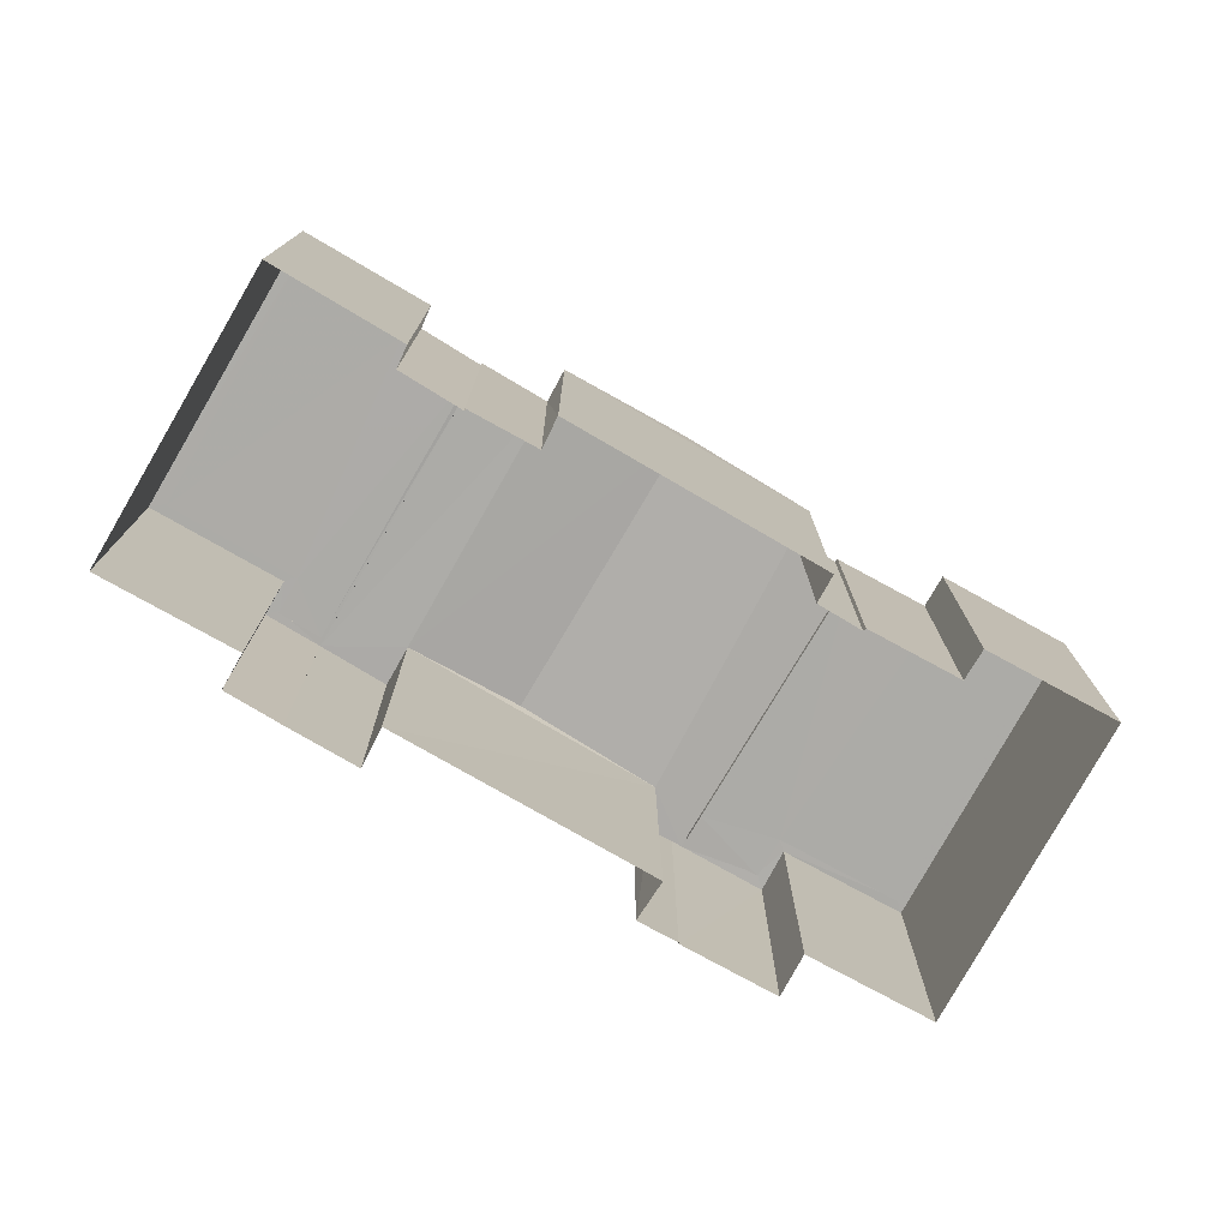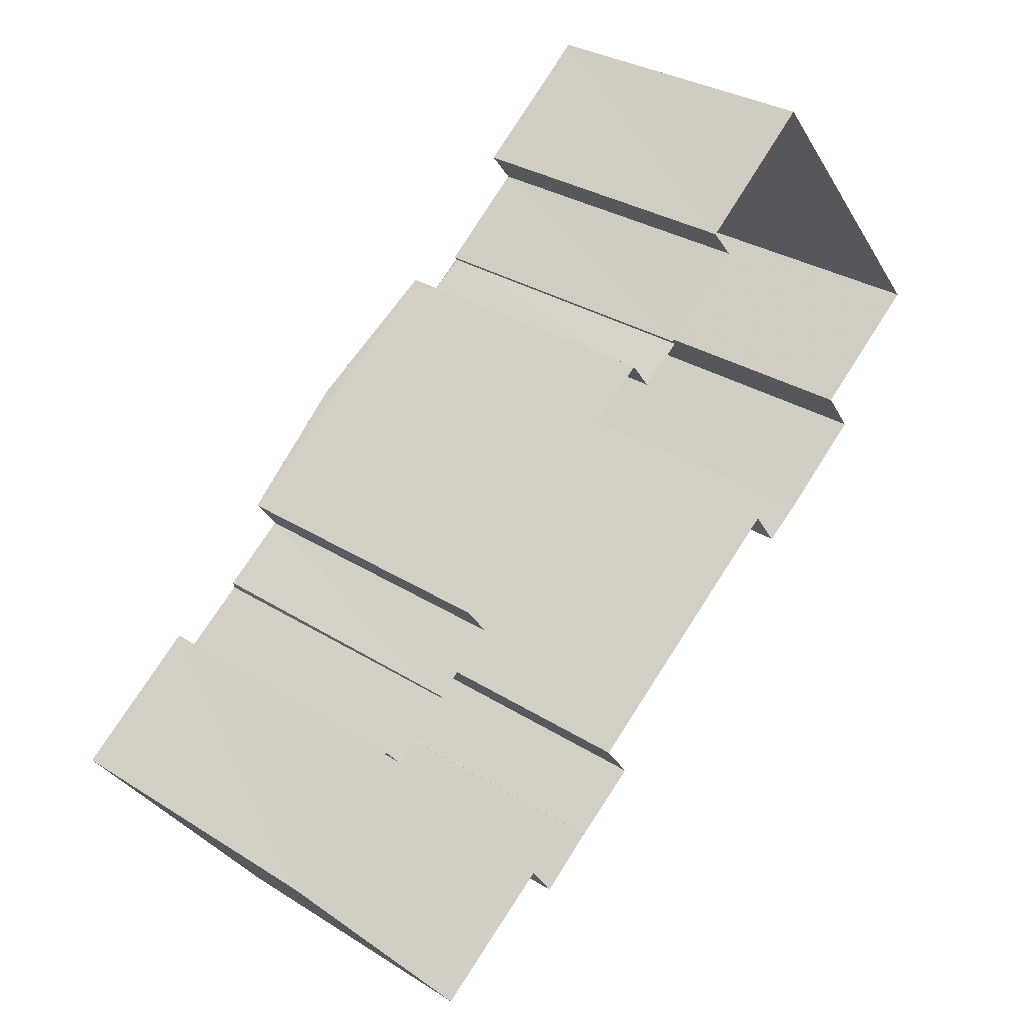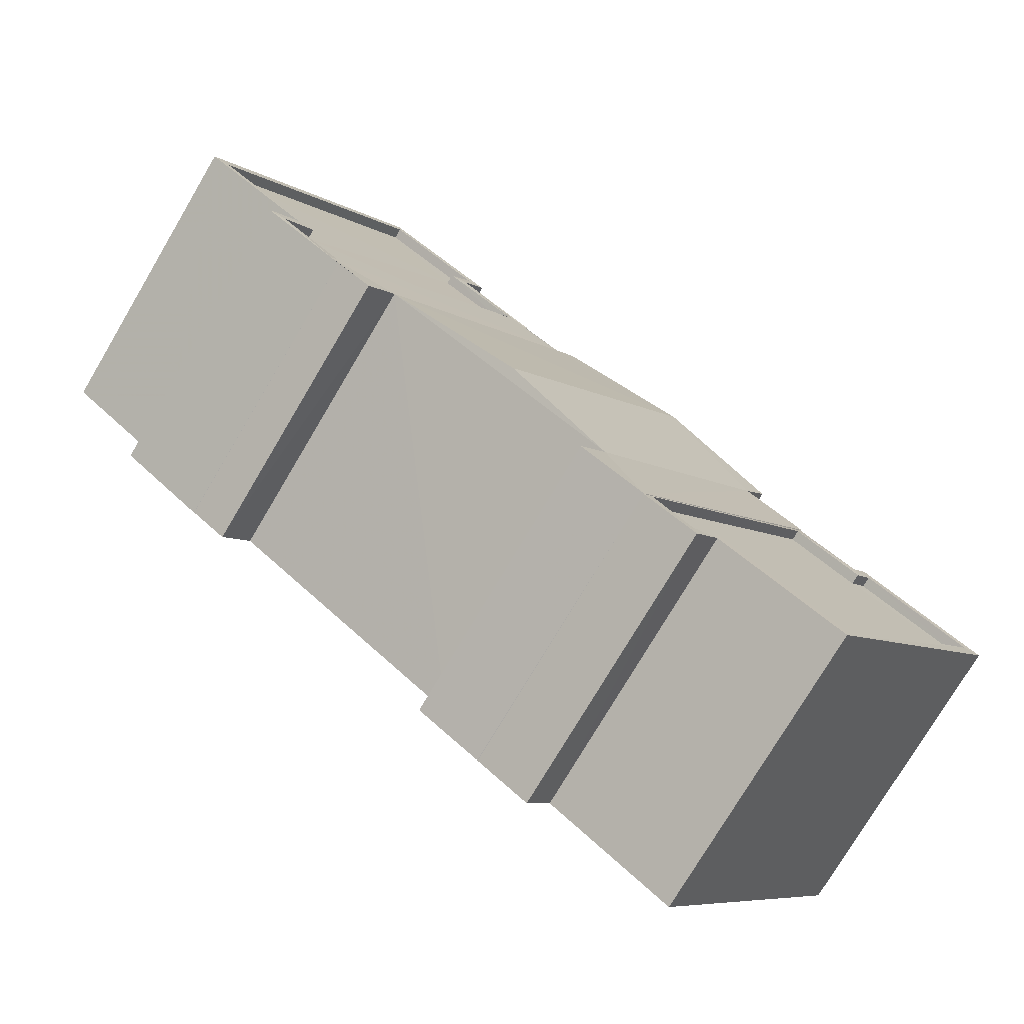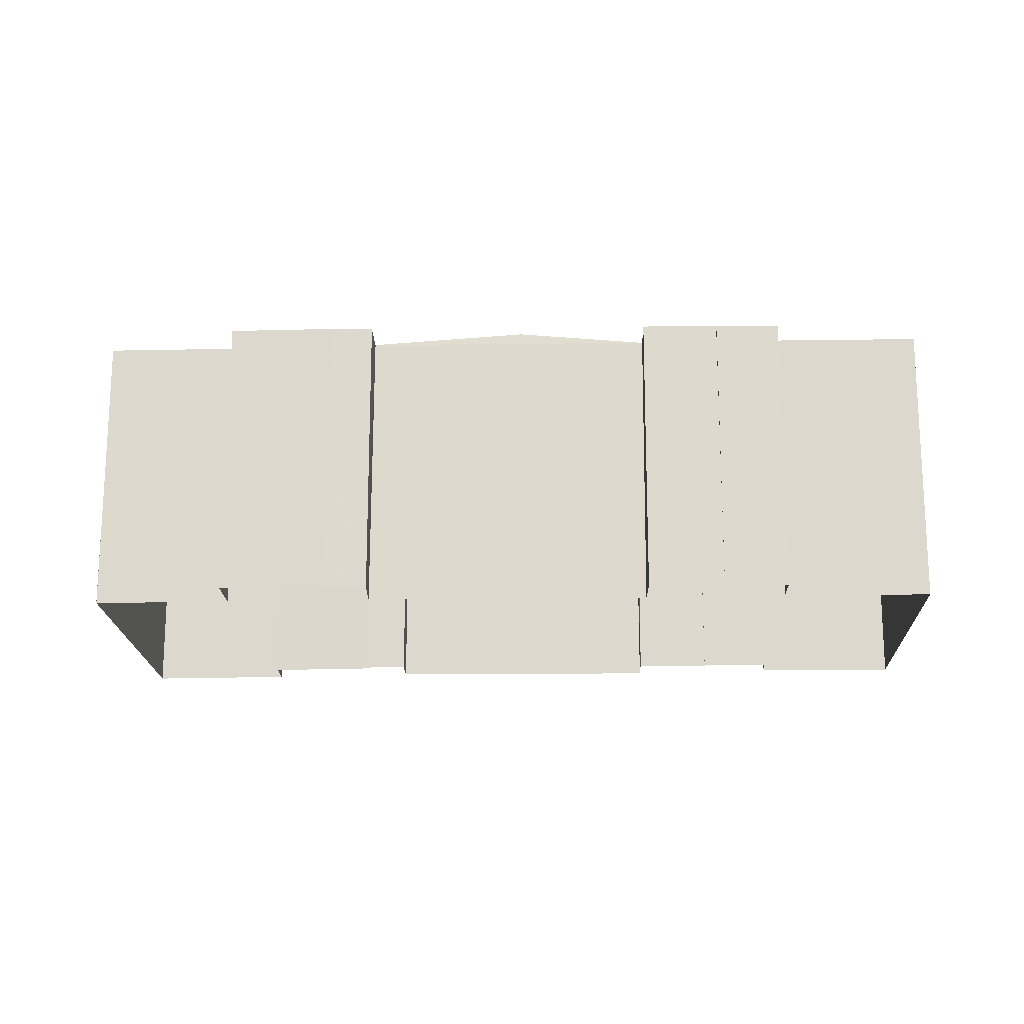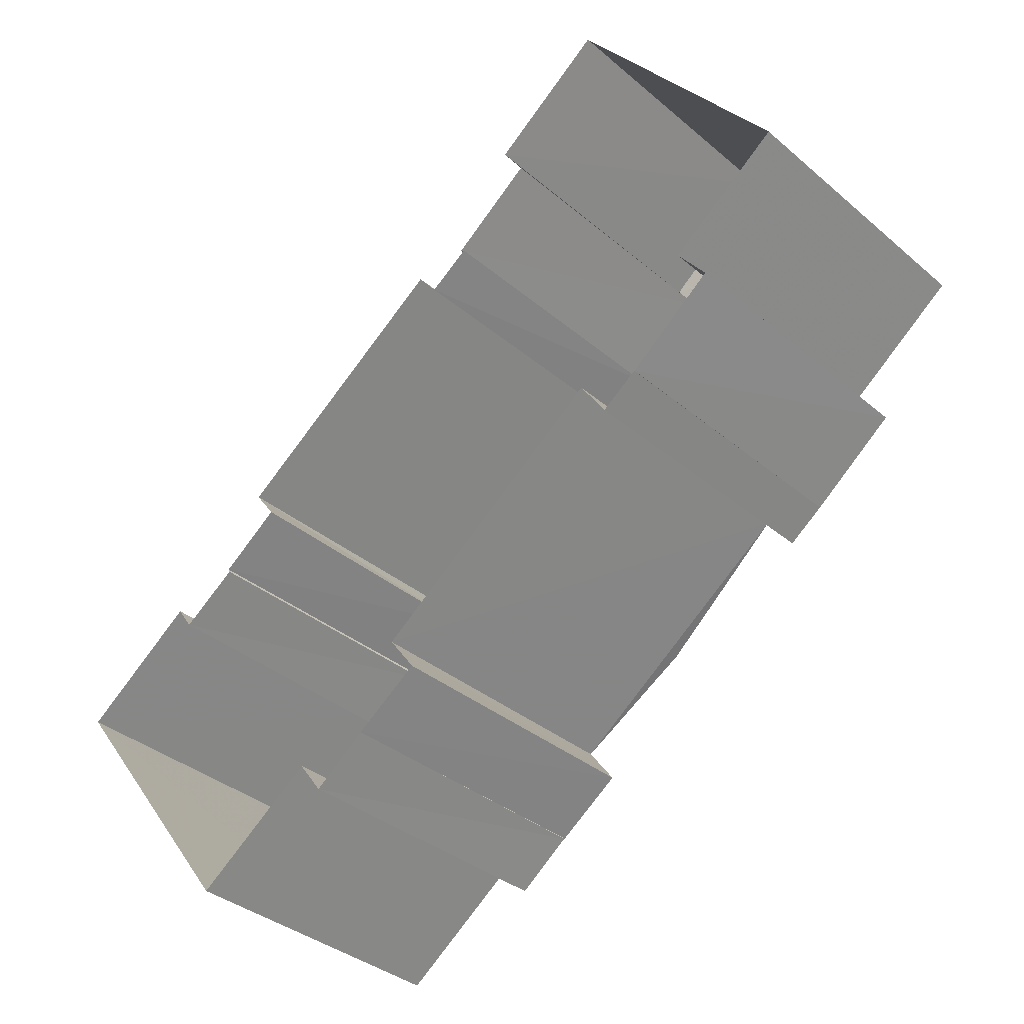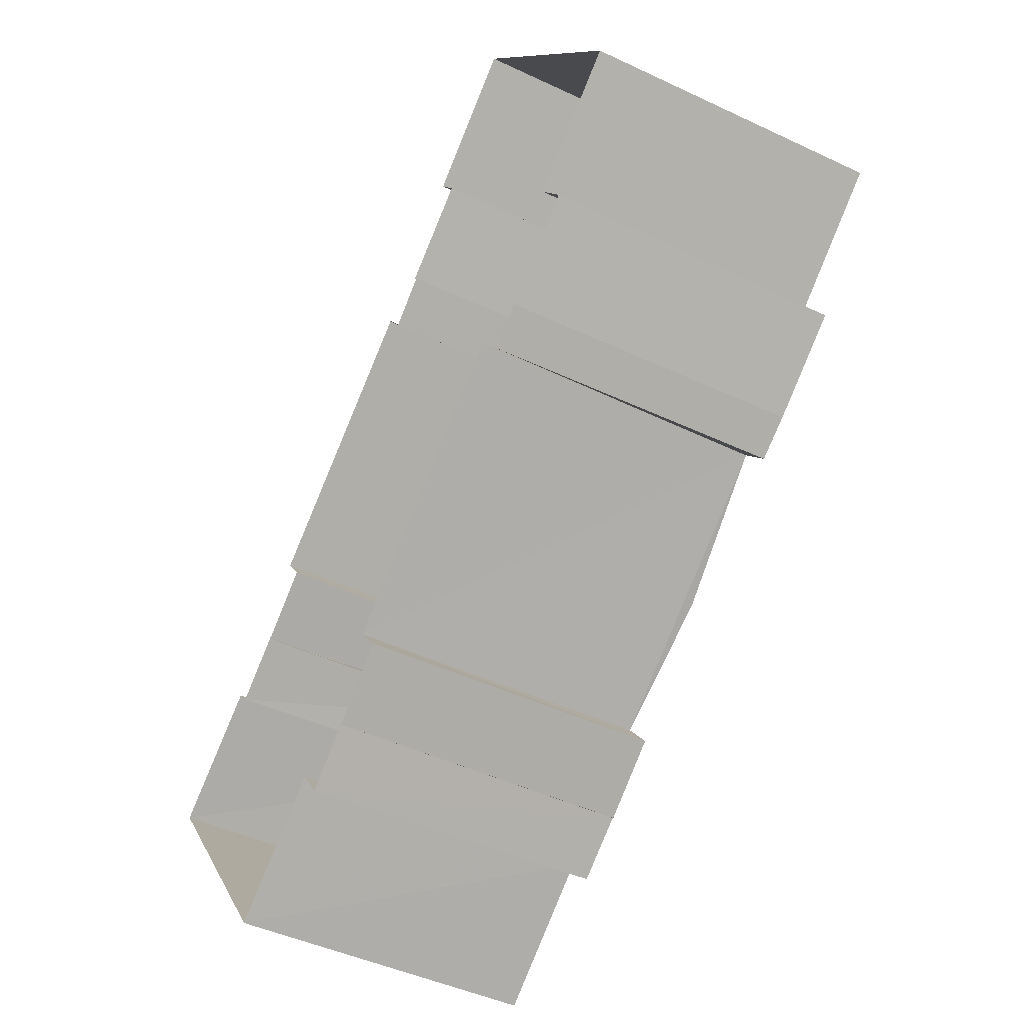
<metadata>
{"format":"obj","ext":"obj","renderer":"f3d","projection":"perspective","resolution":1024,"background":"white","views":[{"elev":-76.4,"azim":112.5,"up":"+Z"},{"elev":29.3,"azim":133.2,"up":"+Y"},{"elev":-75.9,"azim":-30.6,"up":"+Y"},{"elev":-18.5,"azim":-35.8,"up":"+Z"},{"elev":-34.8,"azim":-138.8,"up":"+Y"},{"elev":-45.2,"azim":-118.7,"up":"+Y"}]}
</metadata>
<code>
v 1.196e+05 7.868e+05 21.61
v 1.196e+05 7.868e+05 21.61
v 1.196e+05 7.868e+05 21.61
v 1.196e+05 7.868e+05 21.61
v 1.196e+05 7.868e+05 21.62
v 1.196e+05 7.868e+05 21.62
v 1.196e+05 7.868e+05 21.62
v 1.196e+05 7.868e+05 21.63
v 1.196e+05 7.868e+05 21.61
v 1.196e+05 7.868e+05 21.61
v 1.196e+05 7.868e+05 21.61
v 1.196e+05 7.868e+05 21.61
v 1.196e+05 7.868e+05 21.61
v 1.196e+05 7.868e+05 21.61
v 1.196e+05 7.868e+05 21.62
v 1.196e+05 7.868e+05 21.61
v 1.196e+05 7.868e+05 21.62
v 1.196e+05 7.868e+05 21.61
v 1.196e+05 7.868e+05 21.62
v 1.196e+05 7.868e+05 21.62
v 1.196e+05 7.868e+05 21.62
v 1.196e+05 7.868e+05 21.62
v 1.196e+05 7.868e+05 21.62
v 1.196e+05 7.868e+05 21.62
v 1.196e+05 7.868e+05 21.62
v 1.196e+05 7.868e+05 21.62
v 1.196e+05 7.868e+05 21.62
v 1.196e+05 7.868e+05 21.62
v 1.196e+05 7.868e+05 28.62
v 1.196e+05 7.868e+05 28.62
v 1.196e+05 7.868e+05 28.61
v 1.196e+05 7.868e+05 28.62
v 1.196e+05 7.868e+05 28.62
v 1.196e+05 7.868e+05 28.62
v 1.196e+05 7.868e+05 28.62
v 1.196e+05 7.868e+05 28.62
v 1.196e+05 7.868e+05 28.62
v 1.196e+05 7.868e+05 28.87
v 1.196e+05 7.868e+05 28.87
v 1.196e+05 7.868e+05 28.87
v 1.196e+05 7.868e+05 28.87
v 1.196e+05 7.868e+05 28.87
v 1.196e+05 7.868e+05 28.87
v 1.196e+05 7.868e+05 28.86
v 1.196e+05 7.868e+05 28.86
v 1.196e+05 7.868e+05 28.86
v 1.196e+05 7.868e+05 28.87
v 1.196e+05 7.868e+05 28.87
v 1.196e+05 7.868e+05 28.87
v 1.196e+05 7.868e+05 28.87
v 1.196e+05 7.868e+05 28.87
v 1.196e+05 7.868e+05 28.87
v 1.196e+05 7.868e+05 28.87
v 1.196e+05 7.868e+05 28.87
v 1.196e+05 7.868e+05 28.87
v 1.196e+05 7.868e+05 28.86
v 1.196e+05 7.868e+05 28.87
v 1.196e+05 7.868e+05 28.87
v 1.196e+05 7.868e+05 28.86
v 1.196e+05 7.868e+05 28.86
v 1.196e+05 7.868e+05 29.14
v 1.196e+05 7.868e+05 29.14
v 1.196e+05 7.868e+05 28.86
v 1.196e+05 7.868e+05 28.86
v 1.196e+05 7.868e+05 28.86
v 1.196e+05 7.868e+05 28.86
v 1.196e+05 7.868e+05 28.87
v 1.196e+05 7.868e+05 28.86
v 1.196e+05 7.868e+05 28.87
v 1.196e+05 7.868e+05 28.86
v 1.196e+05 7.868e+05 28.86
v 1.196e+05 7.868e+05 28.86
v 1.196e+05 7.868e+05 28.59
v 1.196e+05 7.868e+05 28.59
v 1.196e+05 7.868e+05 28.59
v 1.196e+05 7.868e+05 28.59
v 1.196e+05 7.868e+05 28.59
v 1.196e+05 7.868e+05 28.59
v 1.196e+05 7.868e+05 28.59
v 1.196e+05 7.868e+05 28.59
v 1.196e+05 7.868e+05 28.84
v 1.196e+05 7.868e+05 28.84
v 1.196e+05 7.868e+05 28.84
v 1.196e+05 7.868e+05 28.84
v 1.196e+05 7.868e+05 28.84
v 1.196e+05 7.868e+05 28.84
v 1.196e+05 7.868e+05 28.84
v 1.196e+05 7.868e+05 28.84
v 1.196e+05 7.868e+05 28.84
v 1.196e+05 7.868e+05 28.84
v 1.196e+05 7.868e+05 28.84
v 1.196e+05 7.868e+05 28.84
v 1.196e+05 7.868e+05 28.84
v 1.196e+05 7.868e+05 28.84
v 1.196e+05 7.868e+05 28.84
v 1.196e+05 7.868e+05 28.84
f 1 2 3
f 4 1 3
f 5 6 7
f 6 8 7
f 9 10 11
f 2 9 3
f 12 13 14
f 15 16 12
f 17 16 15
f 18 19 11
f 3 9 14
f 6 20 8
f 21 22 20
f 23 22 21
f 24 25 6
f 25 15 26
f 27 21 26
f 28 11 19
f 15 28 26
f 11 28 9
f 28 12 14
f 28 15 12
f 14 9 28
f 6 25 20
f 26 21 20
f 25 26 20
f 29 30 31
f 32 30 33
f 34 35 36
f 29 31 34
f 37 34 36
f 29 34 37
f 33 30 29
f 38 39 40
f 41 38 40
f 42 39 43
f 44 42 45
f 45 46 44
f 47 48 49
f 50 47 51
f 41 50 52
f 49 48 53
f 54 49 55
f 42 56 45
f 50 51 57
f 58 56 42
f 51 49 54
f 57 52 50
f 41 52 38
f 58 42 43
f 38 43 39
f 51 47 49
f 59 60 61
f 62 59 61
f 63 60 59
f 64 61 60
f 62 61 65
f 61 66 65
f 67 65 66
f 66 61 68
f 69 65 67
f 70 67 66
f 71 63 59
f 63 72 60
f 65 59 62
f 68 61 64
f 73 74 75
f 75 74 76
f 77 74 78
f 79 77 78
f 76 74 77
f 80 77 79
f 81 82 83
f 84 81 83
f 85 86 87
f 88 86 89
f 81 84 90
f 90 84 91
f 92 93 94
f 88 95 93
f 92 90 91
f 83 85 87
f 83 82 85
f 93 95 96
f 92 94 90
f 93 96 94
f 88 89 95
f 89 86 85
f 30 32 54
f 55 30 54
f 51 32 33
f 51 54 32
f 51 33 29
f 57 51 29
f 52 29 37
f 52 57 29
f 52 37 36
f 38 52 36
f 38 36 35
f 43 38 35
f 43 35 34
f 58 43 34
f 31 58 34
f 31 56 58
f 23 47 22
f 23 48 47
f 47 20 22
f 47 50 20
f 41 8 20
f 50 41 20
f 41 7 8
f 41 40 7
f 40 5 7
f 40 39 5
f 42 6 5
f 39 42 5
f 42 24 6
f 42 44 24
f 53 48 23
f 21 53 23
f 46 25 24
f 44 46 24
f 67 53 69
f 69 53 27
f 67 49 53
f 27 53 21
f 71 19 18
f 63 71 18
f 71 28 19
f 71 59 28
f 28 65 26
f 28 59 65
f 65 27 26
f 65 69 27
f 45 70 46
f 25 46 15
f 15 46 66
f 46 70 66
f 66 17 15
f 66 68 17
f 64 16 17
f 68 64 17
f 60 12 16
f 64 60 16
f 60 72 13
f 12 60 13
f 14 13 88
f 13 72 88
f 11 86 18
f 88 72 63
f 86 88 63
f 18 86 63
f 31 30 55
f 56 31 55
f 70 45 56
f 67 70 55
f 49 67 55
f 70 56 55
f 82 78 74
f 82 81 78
f 85 82 74
f 73 85 74
f 89 73 75
f 89 85 73
f 76 89 75
f 76 95 89
f 95 76 77
f 96 95 77
f 96 77 80
f 94 96 80
f 94 80 79
f 90 94 79
f 81 79 78
f 81 90 79
f 87 10 9
f 83 87 9
f 86 10 87
f 86 11 10
f 83 9 2
f 84 83 2
f 88 93 3
f 14 88 3
f 93 4 3
f 93 92 4
f 92 1 4
f 92 91 1
f 84 2 1
f 91 84 1

</code>
